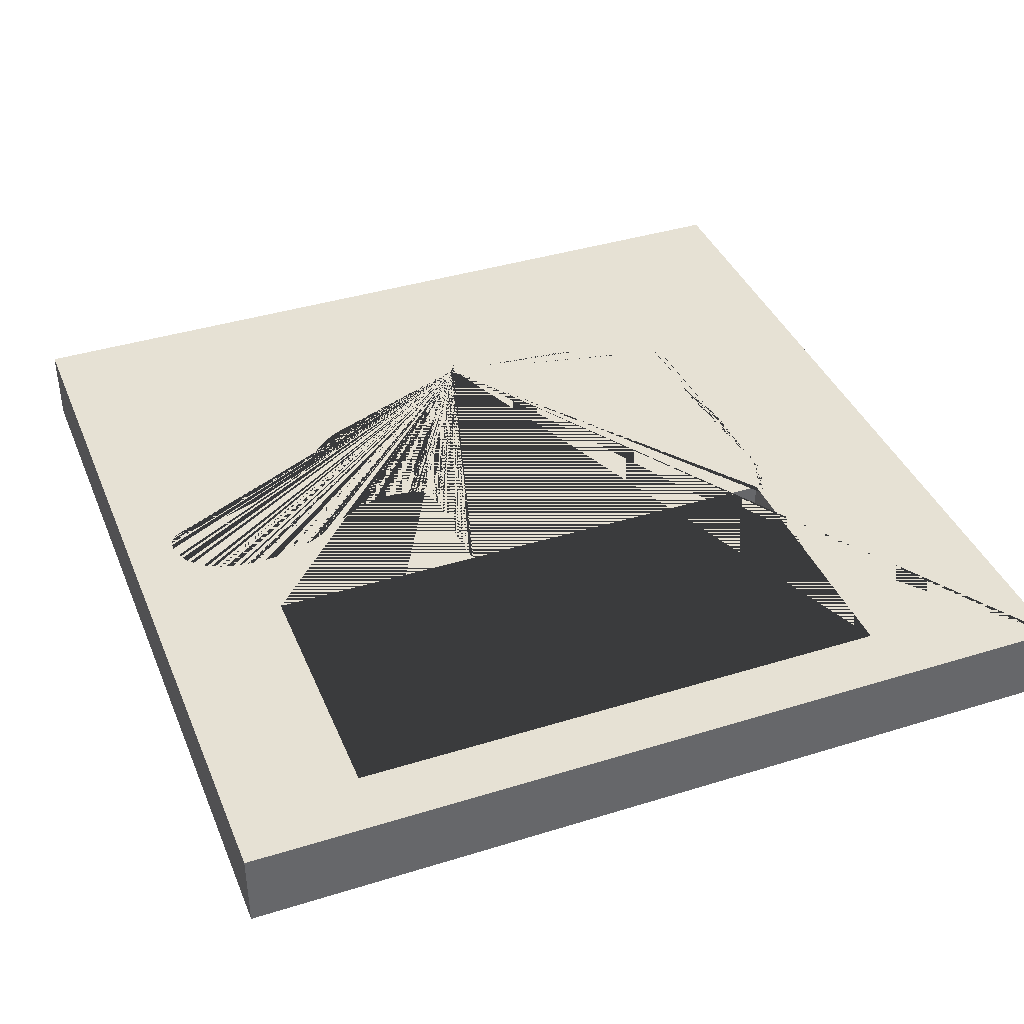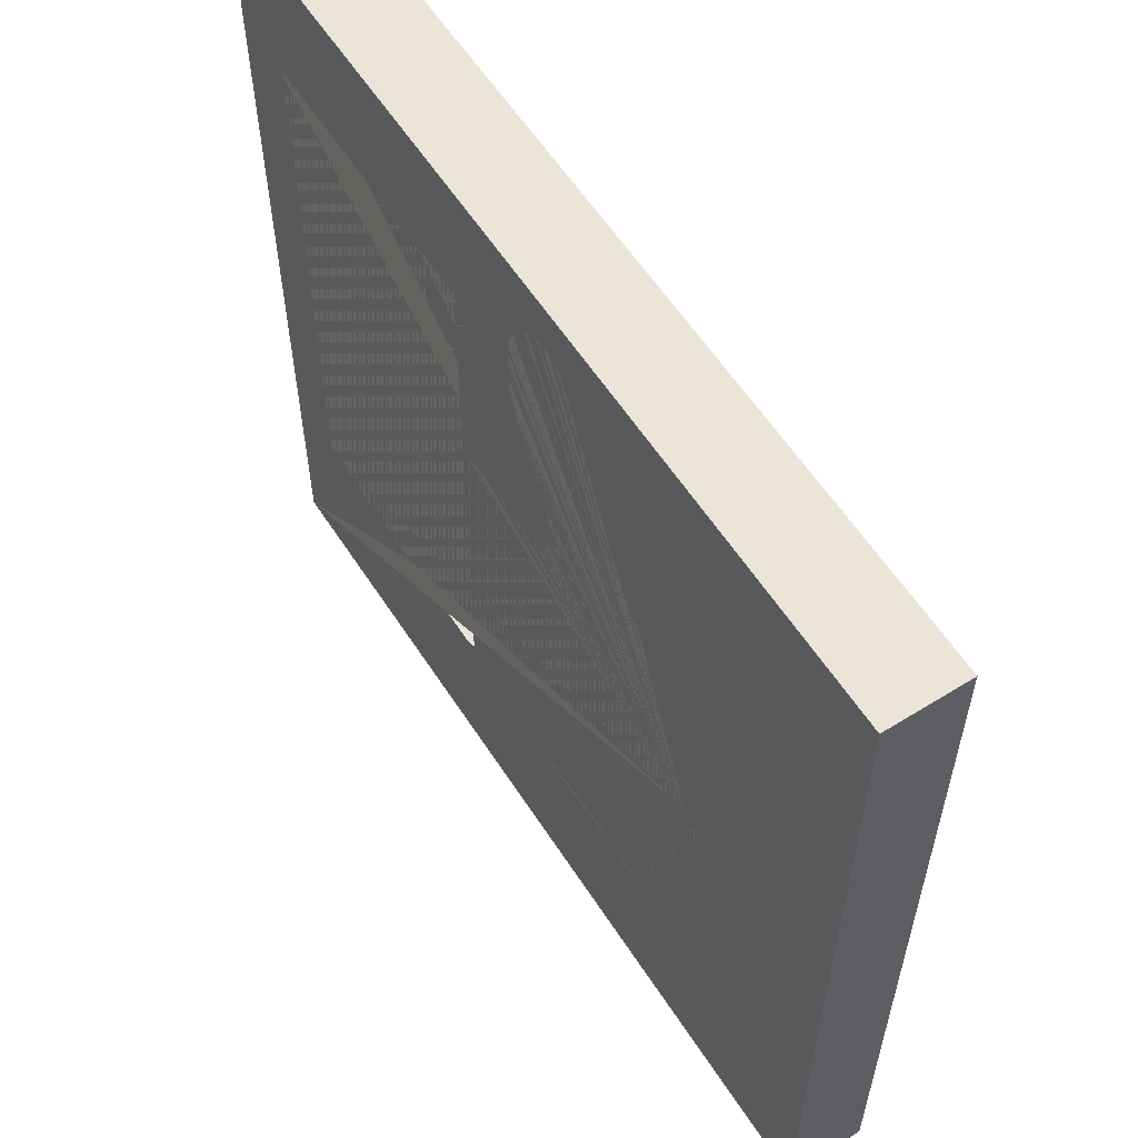
<metadata>
{"format":"obj","ext":"obj","renderer":"f3d","projection":"perspective","resolution":1024,"background":"white","views":[{"elev":39.3,"azim":-111.2,"up":"+Z"},{"elev":58.9,"azim":57.3,"up":"+Y"}]}
</metadata>
<code>
o Cube
v 1 1 -0.09133
v 1 1 0.09133
v 1 -1 -0.09133
v 1 -1 0.09133
v -1 1 -0.09133
v -1 1 0.09133
v -1 -1 -0.09133
v -1 -1 0.09133
v -0.2022 0.2012 -0.09133
v -0.2172 0.1994 -0.09133
v -0.2323 0.1971 -0.09133
v -0.08071 0.205 -0.09133
v -0.0569 0.6835 -0.09133
v -0.1267 0.2054 -0.09133
v -0.1419 0.2051 -0.09133
v -0.157 0.2046 -0.09133
v -0.1721 0.2038 -0.09133
v -0.05574 0.6544 -0.09133
v -0.1871 0.2027 -0.09133
v -0.057 0.6911 -0.09133
v -0.05699 0.6987 -0.09133
v -0.05684 0.7062 -0.09133
v -0.05655 0.7136 -0.09133
v -0.05612 0.721 -0.09133
v -0.05553 0.7284 -0.09133
v -0.05477 0.7357 -0.09133
v -0.04338 0.7908 -0.09133
v -0.04012 0.7995 -0.09133
v -0.03202 0.8166 -0.09133
v -0.03633 0.8081 -0.09133
v -0.02157 0.2033 -0.09133
v -0.02195 0.8327 -0.09133
v -0.01009 0.8476 -0.09133
v -0.01328 0.2041 -0.09133
v -0.01624 0.8404 -0.09133
v -0.03043 0.2029 -0.09133
v -0.02722 0.8248 -0.09133
v -0.04607 0.7821 -0.09133
v 0.00337 0.8607 -0.09133
v 0.01826 0.8717 -0.09133
v 0.01065 0.8665 -0.09133
v 0.04968 0.2218 -0.09133
v 0.05239 0.2255 -0.09133
v 0.0621 0.2435 -0.09133
v 0.06345 0.2472 -0.09133
v 0.06013 0.3896 -0.09133
v 0.06153 0.8874 -0.09133
v 0.06601 0.3722 -0.09133
v 0.05481 0.2291 -0.09133
v 0.05697 0.2327 -0.09133
v 0.05888 0.2363 -0.09133
v 0.06059 0.2399 -0.09133
v 0.06466 0.251 -0.09133
v 0.06574 0.2549 -0.09133
v 0.02315 0.213 -0.09133
v 0.06674 0.2589 -0.09133
v 0.06767 0.2632 -0.09133
v 0.01265 0.2098 -0.09133
v 0.05424 0.8859 -0.09133
v -0.005118 0.2054 -0.09133
v -0.003552 0.8544 -0.09133
v 0.07053 0.2771 -0.09133
v 0.07441 0.3171 -0.09133
v 0.09086 0.8862 -0.09133
v 0.08351 0.8877 -0.09133
v 0.1082 0.878 -0.09133
v 0.1056 0.8801 -0.09133
v 0.1126 0.8742 -0.09133
v 0.09823 0.8837 -0.09133
v 0.07354 0.2975 -0.09133
v 0.07333 0.336 -0.09133
v 0.07617 0.8884 -0.09133
v 0.1172 0.869 -0.09133
v 0.1159 0.8708 -0.09133
v 0.1192 0.8651 -0.09133
v 0.1183 0.8671 -0.09133
v 0.1206 0.8603 -0.09133
v 0.1217 0.8542 -0.09133
v 0.12 0.8629 -0.09133
v 0.1106 0.876 -0.09133
v 0.1212 0.8575 -0.09133
v 0.1143 0.8725 -0.09133
v 0.1301 0.7875 -0.09133
v 0.1283 0.7984 -0.09133
v 0.1267 0.8093 -0.09133
v 0.1344 0.7661 -0.09133
v 0.1434 0.7343 -0.09133
v 0.14 0.7449 -0.09133
v 0.1371 0.7555 -0.09133
v 0.1321 0.7768 -0.09133
v 0.1472 0.7237 -0.09133
v 0.1729 0.6489 -0.09133
v 0.165 0.6729 -0.09133
v 0.2028 0.582 -0.09133
v 0.1918 0.6035 -0.09133
v 0.228 0.541 -0.09133
v 0.2149 0.5612 -0.09133
v 0.1818 0.6258 -0.09133
v 0.2731 0.4845 -0.09133
v 0.2571 0.5027 -0.09133
v 0.308 0.4497 -0.09133
v 0.2901 0.4668 -0.09133
v 0.3498 0.4097 -0.09133
v 0.3389 0.4216 -0.09133
v 0.3683 0.3843 -0.09133
v 0.3595 0.3972 -0.09133
v 0.3268 0.433 -0.09133
v 0.242 0.5216 -0.09133
v 0.07047 0.3544 -0.09133
v 0.003374 0.2073 -0.09133
v -0.04033 0.203 -0.09133
v -0.0517 0.2034 -0.09133
v 0.053 0.4066 -0.09133
v 0.04481 0.4235 -0.09133
v 0.03572 0.4402 -0.09133
v 0.02593 0.457 -0.09133
v 0.00491 0.4907 -0.09133
v -0.003037 0.5039 -0.09133
v -0.01076 0.5176 -0.09133
v -0.01816 0.5317 -0.09133
v -0.02517 0.5463 -0.09133
v -0.03168 0.5613 -0.09133
v -0.03763 0.5765 -0.09133
v -0.04292 0.5919 -0.09133
v -0.04746 0.6075 -0.09133
v -0.05117 0.6232 -0.09133
v -0.05396 0.6388 -0.09133
v -0.05384 0.7431 -0.09133
v -0.05273 0.7504 -0.09133
v -0.05143 0.7578 -0.09133
v -0.04992 0.7652 -0.09133
v 0.02538 0.8752 -0.09133
v 0.03255 0.8784 -0.09133
v 0.03975 0.8813 -0.09133
v 0.04698 0.8838 -0.09133
v 0.06884 0.8882 -0.09133
v -0.2604 -0.5936 -0.09133
v -0.2498 -0.6056 -0.09133
v -0.2555 -0.5998 -0.09133
v -0.2426 -0.6103 -0.09133
v -0.2202 -0.6231 -0.09133
v -0.2047 -0.63 -0.09133
v -0.2125 -0.6267 -0.09133
v -0.1886 -0.6349 -0.09133
v -0.172 -0.6374 -0.09133
v -0.1804 -0.6365 -0.09133
v -0.1967 -0.6327 -0.09133
v -0.2352 -0.6148 -0.09133
v -0.2278 -0.6191 -0.09133
v -0.1512 -0.6363 -0.09133
v -0.1547 -0.637 -0.09133
v -0.1445 -0.6352 -0.09133
v -0.1378 -0.6345 -0.09133
v -0.1411 -0.6348 -0.09133
v -0.1478 -0.6357 -0.09133
v -0.1311 -0.6342 -0.09133
v -0.114 -0.6344 -0.09133
v -0.1345 -0.6343 -0.09133
v -0.1058 -0.6365 -0.09133
v -0.1017 -0.6373 -0.09133
v -0.09766 -0.638 -0.09133
v -0.0997 -0.6377 -0.09133
v -0.1037 -0.6369 -0.09133
v -0.0935 -0.6384 -0.09133
v -0.08916 -0.6386 -0.09133
v -0.09136 -0.6386 -0.09133
v -0.0956 -0.6382 -0.09133
v -0.1634 -0.6376 -0.09133
v -0.1278 -0.6341 -0.09133
v -0.1244 -0.6341 -0.09133
v 0.1227 -0.624 -0.09133
v 0.1074 -0.6262 -0.09133
v 0.1529 -0.6186 -0.09133
v 0.168 -0.6153 -0.09133
v 0.1378 -0.6215 -0.09133
v 0.1932 -0.6089 -0.09133
v 0.2033 -0.6068 -0.09133
v 0.1983 -0.6078 -0.09133
v 0.2135 -0.6051 -0.09133
v 0.2084 -0.6059 -0.09133
v 0.1881 -0.6102 -0.09133
v 0.2851 -0.5891 -0.09133
v 0.2915 -0.5925 -0.09133
v 0.2769 -0.5974 -0.09133
v 0.09219 -0.628 -0.09133
v 0.06157 -0.6308 -0.09133
v 0.0769 -0.6295 -0.09133
v 0.322 -0.6069 -0.09133
v 0.3361 -0.6108 -0.09133
v 0.3507 -0.6132 -0.09133
v 0.3433 -0.6122 -0.09133
v 0.3289 -0.609 -0.09133
v 0.3655 -0.614 -0.09133
v 0.3802 -0.6131 -0.09133
v 0.3834 0.3572 -0.09133
v 0.3729 -0.6138 -0.09133
v 0.3762 0.3709 -0.09133
v 0.3581 -0.6138 -0.09133
v 0.3959 0.3285 -0.09133
v 0.4086 -0.6056 -0.09133
v 0.4067 0.2986 -0.09133
v 0.4014 0.3137 -0.09133
v 0.4202 -0.5964 -0.09133
v 0.4222 -0.594 -0.09133
v 0.418 -0.5985 -0.09133
v 0.4122 -0.603 -0.09133
v 0.4017 -0.6082 -0.09133
v 0.4256 -0.5881 -0.09133
v 0.4239 -0.5913 -0.09133
v 0.4153 -0.6007 -0.09133
v 0.4272 -0.5842 -0.09133
v 0.429 -0.5795 -0.09133
v 0.3947 -0.6103 -0.09133
v 0.4309 -0.5737 -0.09133
v 0.3875 -0.612 -0.09133
v 0.3899 0.343 -0.09133
v 0.5036 -0.3805 -0.09133
v 0.5024 -0.3836 -0.09133
v 0.5066 -0.3712 -0.09133
v 0.5056 -0.3744 -0.09133
v 0.5046 -0.3774 -0.09133
v 0.509 -0.3615 -0.09133
v 0.5083 -0.3648 -0.09133
v 0.5107 -0.3522 -0.09133
v 0.5102 -0.3551 -0.09133
v 0.5097 -0.3581 -0.09133
v 0.5128 -0.3437 -0.09133
v 0.5121 -0.3465 -0.09133
v 0.5154 -0.3355 -0.09133
v 0.5145 -0.3382 -0.09133
v 0.5136 -0.3409 -0.09133
v 0.5114 -0.3493 -0.09133
v 0.5387 -0.02269 -0.09133
v 0.5395 -0.02471 -0.09133
v 0.5392 -0.02374 -0.09133
v 0.5401 -0.02767 -0.09133
v 0.54 -0.02662 -0.09133
v 0.5402 -0.03372 -0.09133
v 0.5367 -0.01855 -0.09133
v 0.5402 -0.03022 -0.09133
v 0.5382 -0.02151 -0.09133
v 0.5402 -0.02885 -0.09133
v 0.5398 -0.02565 -0.09133
v 0.5508 -0.03655 -0.09133
v 0.5937 -0.06252 -0.09133
v 0.58 -0.05236 -0.09133
v 0.5833 -0.05475 -0.09133
v 0.5698 -0.04574 -0.09133
v 0.5732 -0.04785 -0.09133
v 0.5766 -0.05006 -0.09133
v 0.5549 -0.03821 -0.09133
v 0.5588 -0.03995 -0.09133
v 0.5626 -0.04179 -0.09133
v 0.5662 -0.04372 -0.09133
v 0.5075 -0.368 -0.09133
v 0.4856 0.08366 -0.09133
v 0.4784 0.1001 -0.09133
v -0.1871 0.2027 0.09133
v -0.157 0.2046 0.09133
v -0.1419 0.2051 0.09133
v -0.1721 0.2038 0.09133
v -0.08071 0.205 0.09133
v -0.1267 0.2054 0.09133
v -0.057 0.6911 0.09133
v -0.05699 0.6987 0.09133
v -0.0569 0.6835 0.09133
v -0.05684 0.7062 0.09133
v -0.04746 0.6075 0.09133
v -0.05117 0.6232 0.09133
v -0.05396 0.6388 0.09133
v -0.05574 0.6544 0.09133
v -0.05655 0.7136 0.09133
v -0.05612 0.721 0.09133
v -0.05553 0.7284 0.09133
v -0.05477 0.7357 0.09133
v -0.05384 0.7431 0.09133
v -0.05273 0.7504 0.09133
v -0.05143 0.7578 0.09133
v -0.04992 0.7652 0.09133
v -0.04607 0.7821 0.09133
v -0.04012 0.7995 0.09133
v -0.03633 0.8081 0.09133
v -0.04338 0.7908 0.09133
v -0.02722 0.8248 0.09133
v -0.02157 0.2033 0.09133
v -0.02195 0.8327 0.09133
v -0.01009 0.8476 0.09133
v -0.01328 0.2041 0.09133
v -0.01624 0.8404 0.09133
v -0.03043 0.2029 0.09133
v -0.03202 0.8166 0.09133
v 0.00337 0.8607 0.09133
v 0.01826 0.8717 0.09133
v 0.01065 0.8665 0.09133
v 0.04968 0.2218 0.09133
v 0.05239 0.2255 0.09133
v 0.05481 0.2291 0.09133
v 0.05697 0.2327 0.09133
v 0.05888 0.2363 0.09133
v 0.05424 0.8859 0.09133
v -0.005118 0.2054 0.09133
v -0.003552 0.8544 0.09133
v 0.053 0.4066 0.09133
v 0.04481 0.4235 0.09133
v 0.03572 0.4402 0.09133
v 0.02593 0.457 0.09133
v 0.00491 0.4907 0.09133
v -0.003037 0.5039 0.09133
v -0.01076 0.5176 0.09133
v -0.01816 0.5317 0.09133
v -0.02517 0.5463 0.09133
v -0.03168 0.5613 0.09133
v -0.03763 0.5765 0.09133
v -0.04292 0.5919 0.09133
v 0.02538 0.8752 0.09133
v 0.03255 0.8784 0.09133
v 0.03975 0.8813 0.09133
v 0.04698 0.8838 0.09133
v 0.06345 0.2472 0.09133
v 0.0621 0.2435 0.09133
v 0.06601 0.3722 0.09133
v 0.07354 0.2975 0.09133
v 0.08351 0.8877 0.09133
v 0.07441 0.3171 0.09133
v 0.07333 0.336 0.09133
v 0.07617 0.8884 0.09133
v 0.1056 0.8801 0.09133
v 0.09823 0.8837 0.09133
v 0.1126 0.8742 0.09133
v 0.1082 0.878 0.09133
v 0.09086 0.8862 0.09133
v 0.1172 0.869 0.09133
v 0.1159 0.8708 0.09133
v 0.12 0.8629 0.09133
v 0.1192 0.8651 0.09133
v 0.1183 0.8671 0.09133
v 0.1217 0.8542 0.09133
v 0.1206 0.8603 0.09133
v 0.1106 0.876 0.09133
v 0.1212 0.8575 0.09133
v 0.1143 0.8725 0.09133
v 0.07053 0.2771 0.09133
v 0.07047 0.3544 0.09133
v 0.06884 0.8882 0.09133
v 0.1267 0.8093 0.09133
v 0.1321 0.7768 0.09133
v 0.1301 0.7875 0.09133
v 0.14 0.7449 0.09133
v 0.1371 0.7555 0.09133
v 0.1344 0.7661 0.09133
v 0.1472 0.7237 0.09133
v 0.1434 0.7343 0.09133
v 0.1283 0.7984 0.09133
v 0.165 0.6729 0.09133
v 0.1918 0.6035 0.09133
v 0.1818 0.6258 0.09133
v 0.1729 0.6489 0.09133
v 0.228 0.541 0.09133
v 0.2149 0.5612 0.09133
v 0.2731 0.4845 0.09133
v 0.2571 0.5027 0.09133
v 0.242 0.5216 0.09133
v 0.308 0.4497 0.09133
v 0.3595 0.3972 0.09133
v 0.3498 0.4097 0.09133
v 0.3389 0.4216 0.09133
v 0.2901 0.4668 0.09133
v 0.2028 0.582 0.09133
v 0.3268 0.433 0.09133
v 0.06013 0.3896 0.09133
v 0.06059 0.2399 0.09133
v 0.06466 0.251 0.09133
v 0.06574 0.2549 0.09133
v 0.06674 0.2589 0.09133
v 0.02315 0.213 0.09133
v 0.06767 0.2632 0.09133
v 0.01265 0.2098 0.09133
v 0.003374 0.2073 0.09133
v -0.04033 0.203 0.09133
v -0.0517 0.2034 0.09133
v 0.06153 0.8874 0.09133
v 0.3762 0.3709 0.09133
v 0.3834 0.3572 0.09133
v 0.5046 -0.3774 0.09133
v 0.5036 -0.3805 0.09133
v 0.5066 -0.3712 0.09133
v 0.5056 -0.3744 0.09133
v 0.5024 -0.3836 0.09133
v 0.5083 -0.3648 0.09133
v 0.5102 -0.3551 0.09133
v 0.5097 -0.3581 0.09133
v 0.509 -0.3615 0.09133
v 0.5114 -0.3493 0.09133
v 0.5136 -0.3409 0.09133
v 0.5128 -0.3437 0.09133
v 0.5121 -0.3465 0.09133
v 0.5107 -0.3522 0.09133
v 0.5154 -0.3355 0.09133
v 0.5145 -0.3382 0.09133
v 0.5075 -0.368 0.09133
v 0.5387 -0.02269 0.09133
v 0.5392 -0.02374 0.09133
v 0.54 -0.02662 0.09133
v 0.5398 -0.02565 0.09133
v 0.5401 -0.02767 0.09133
v 0.5402 -0.03372 0.09133
v 0.5367 -0.01855 0.09133
v 0.5402 -0.03022 0.09133
v 0.5382 -0.02151 0.09133
v 0.5402 -0.02885 0.09133
v 0.5395 -0.02471 0.09133
v 0.5549 -0.03821 0.09133
v 0.5508 -0.03655 0.09133
v 0.5588 -0.03995 0.09133
v 0.5937 -0.06252 0.09133
v 0.5833 -0.05475 0.09133
v 0.5732 -0.04785 0.09133
v 0.5766 -0.05006 0.09133
v 0.58 -0.05236 0.09133
v 0.5626 -0.04179 0.09133
v 0.5662 -0.04372 0.09133
v 0.5698 -0.04574 0.09133
v 0.4856 0.08366 0.09133
v 0.4784 0.1001 0.09133
v 0.4067 0.2986 0.09133
v 0.4014 0.3137 0.09133
v 0.3959 0.3285 0.09133
v 0.3899 0.343 0.09133
v 0.3683 0.3843 0.09133
v -0.2604 -0.5936 0.09133
v -0.2498 -0.6056 0.09133
v -0.2323 0.1971 0.09133
v -0.2555 -0.5998 0.09133
v -0.2426 -0.6103 0.09133
v -0.2352 -0.6148 0.09133
v -0.2278 -0.6191 0.09133
v -0.2202 -0.6231 0.09133
v -0.1967 -0.6327 0.09133
v -0.2047 -0.63 0.09133
v -0.2125 -0.6267 0.09133
v -0.2022 0.2012 0.09133
v -0.172 -0.6374 0.09133
v -0.1804 -0.6365 0.09133
v -0.1512 -0.6363 0.09133
v -0.1547 -0.637 0.09133
v -0.1634 -0.6376 0.09133
v -0.1886 -0.6349 0.09133
v -0.1478 -0.6357 0.09133
v -0.1445 -0.6352 0.09133
v -0.1411 -0.6348 0.09133
v -0.1345 -0.6343 0.09133
v -0.1311 -0.6342 0.09133
v -0.1378 -0.6345 0.09133
v -0.1244 -0.6341 0.09133
v -0.114 -0.6344 0.09133
v -0.1058 -0.6365 0.09133
v -0.1037 -0.6369 0.09133
v -0.0997 -0.6377 0.09133
v -0.0956 -0.6382 0.09133
v -0.09766 -0.638 0.09133
v -0.1017 -0.6373 0.09133
v -0.08916 -0.6386 0.09133
v -0.09136 -0.6386 0.09133
v -0.0935 -0.6384 0.09133
v -0.1278 -0.6341 0.09133
v 0.09219 -0.628 0.09133
v 0.1227 -0.624 0.09133
v 0.1529 -0.6186 0.09133
v 0.1378 -0.6215 0.09133
v 0.1074 -0.6262 0.09133
v 0.1881 -0.6102 0.09133
v 0.2033 -0.6068 0.09133
v 0.1983 -0.6078 0.09133
v 0.1932 -0.6089 0.09133
v 0.2135 -0.6051 0.09133
v 0.2084 -0.6059 0.09133
v 0.2769 -0.5974 0.09133
v 0.2851 -0.5891 0.09133
v 0.2915 -0.5925 0.09133
v 0.322 -0.6069 0.09133
v 0.3361 -0.6108 0.09133
v 0.3289 -0.609 0.09133
v 0.3581 -0.6138 0.09133
v 0.3507 -0.6132 0.09133
v 0.3433 -0.6122 0.09133
v 0.3729 -0.6138 0.09133
v 0.3802 -0.6131 0.09133
v 0.4086 -0.6056 0.09133
v 0.3875 -0.612 0.09133
v 0.418 -0.5985 0.09133
v 0.4239 -0.5913 0.09133
v 0.4222 -0.594 0.09133
v 0.4202 -0.5964 0.09133
v 0.4122 -0.603 0.09133
v 0.4017 -0.6082 0.09133
v 0.4272 -0.5842 0.09133
v 0.429 -0.5795 0.09133
v 0.4309 -0.5737 0.09133
v 0.3947 -0.6103 0.09133
v 0.4153 -0.6007 0.09133
v 0.4256 -0.5881 0.09133
v 0.3655 -0.614 0.09133
v 0.168 -0.6153 0.09133
v 0.06157 -0.6308 0.09133
v 0.0769 -0.6295 0.09133
v -0.2172 0.1994 0.09133
v -0.8524 -0.5921 -0.09133
v -0.8524 0.6966 -0.09133
v -0.238 0.1961 -0.09133
v -0.5091 -0.5921 -0.09133
v -0.238 0.6966 -0.09133
v -0.2613 -0.5921 -0.09133
v -0.238 -0.5921 -0.09133
v -0.8524 -0.5921 0.09133
v -0.8524 0.6966 0.09133
v -0.238 0.1961 0.09133
v -0.5091 -0.5921 0.09133
v -0.238 0.6966 0.09133
v -0.2613 -0.5921 0.09133
v -0.238 -0.5921 0.09133
f 232 228 227 231 230 229 245 247 246 250 249 248 254 253 252 251 244 238 240 242 236 237 243 234 235 233 241 239 256 257 201 202 199 216 195 197 105 106 103 104 107 101 102 99 100 108 96 97 94 95 98 92 93 91 87 88 89 86 90 83 84 85 78 81 77 79 75 76 73 74 82 68 80 66 67 69 64 65 72 136 47 59 135 134 133 132 40 41 39 61 33 35 32 37 29 30 28 27 38 131 130 129 128 26 25 24 23 22 21 20 13 18 127 126 125 124 123 122 121 120 119 118 117 116 115 114 113 46 48 109 71 63 70 62 57 56 54 53 45 44 52 51 50 49 43 42 55 58 110 60 34 31 36 111 112 12 14 15 16 17 19 9 10 11 509 511 508 507 510 7 5 1 3 204 209 208 211 212 214 218 217 221 220 219 255 223 222 226 225 224
f 156 169 170 157 159 163 160 162 161 167 164 166 165 186 187 185 172 171 175 173 174 181 176 178 177 180 179 184 182 183 188 192 189 191 190 198 193 196 194 215 213 207 200 206 210 205 203 204 3 7 510 512 137 139 138 140 148 149 141 143 142 147 144 146 145 168 151 150 155 152 154 153 158
f 137 512 513 509 11 10 9 19 17 16 15 14 12 112 111 36 31 34 60 110 58 55 42 43 49 50 51 52 44 45 53 54 56 57 62 70 63 71 109 48 46 113 114 115 116 117 118 119 120 121 122 123 124 125 126 127 18 13 20 21 22 23 24 25 26 128 129 130 131 38 27 28 30 29 37 32 35 33 61 39 41 40 132 133 134 135 59 47 136 72 65 64 69 67 66 80 68 82 74 73 76 75 79 77 81 78 85 84 83 90 86 89 88 87 91 93 92 98 95 94 97 96 108 100 99 102 101 107 104 103 106 105 197 195 216 199 202 201 257 256 239 241 233 235 234 243 237 236 242 240 238 244 251 252 253 254 248 249 250 246 247 245 229 230 231 227 228 232 224 225 226 222 223 255 219 220 221 217 218 214 212 211 208 209 204 203 205 210 206 200 207 213 215 194 196 193 198 190 191 189 192 188 183 182 184 179 180 177 178 176 181 174 173 175 171 172 185 187 186 165 166 164 167 161 162 160 163 159 157 170 169 156 158 153 154 152 155 150 151 168 145 146 144 147 142 143 141 149 148 140 138 139
f 4 8 7 3
f 8 6 5 7
f 406 413 412 414 420 421 422 417 418 419 416 415 398 399 394 395 396 393 397 390 391 392 389 400 386 387 384 385 388 498 497 496 501 491 492 4 2 6 8 517 514 515 518 516 432 506 441 258 261 259 260 263 262 380 379 290 285 288 301 378 377 375 295 296 297 298 299 371 320 319 372 373 374 376 342 322 324 325 343 321 370 303 304 305 306 307 308 309 310 311 312 313 314 268 269 270 271 266 264 265 267 272 273 274 275 276 277 278 279 280 283 281 282 291 284 286 289 287 302 292 294 293 315 316 317 318 300 381 344 326 323 331 328 327 330 339 329 341 333 332 336 335 334 338 340 337 345 353 347 346 350 349 348 352 351 354 357 356 355 368 359 358 362 361 360 367 363 369 366 365 364 429 382 383 428 427 426 425 424 423 407 409 401 402 411 404 403 405 410 408
f 453 450 449 448 444 445 446 442 443 447 438 439 440 437 436 435 434 431 433 430 519 517 8 4 492 493 490 500 494 488 495 499 489 487 486 502 483 484 485 481 482 480 479 478 477 475 476 472 473 474 471 503 468 469 467 470 466 505 504 462 463 464 459 460 458 461 457 456 455 454 465 452 451
f 404 411 402 401 409 407 423 424 425 426 427 428 383 382 429 364 365 366 369 363 367 360 361 362 358 359 368 355 356 357 354 351 352 348 349 350 346 347 353 345 337 340 338 334 335 336 332 333 341 329 339 330 327 328 331 323 326 344 381 300 318 317 316 315 293 294 292 302 287 289 286 284 291 282 281 283 280 279 278 277 276 275 274 273 272 267 265 264 266 271 270 269 268 314 313 312 311 310 309 308 307 306 305 304 303 370 321 343 325 324 322 342 376 374 373 372 319 320 371 299 298 297 296 295 375 377 378 301 288 285 290 379 380 262 263 260 259 261 258 441 506 432 516 520 519 430 433 431 434 435 436 437 440 439 438 447 443 442 446 445 444 448 449 450 453 451 452 465 454 455 456 457 461 458 460 459 464 463 462 504 505 466 470 467 469 468 503 471 474 473 472 476 475 477 478 479 480 482 481 485 484 483 502 486 487 489 499 495 488 494 500 490 493 492 491 501 496 497 498 388 385 384 387 386 400 389 392 391 390 397 393 396 395 394 399 398 415 416 419 418 417 422 421 420 414 412 413 406 408 410 405 403
f 2 4 3 1
f 6 2 1 5
f 515 514 507 508
f 513 520 516 518 511 509
f 514 517 519 520 513 512 510 507
f 518 515 508 511

</code>
